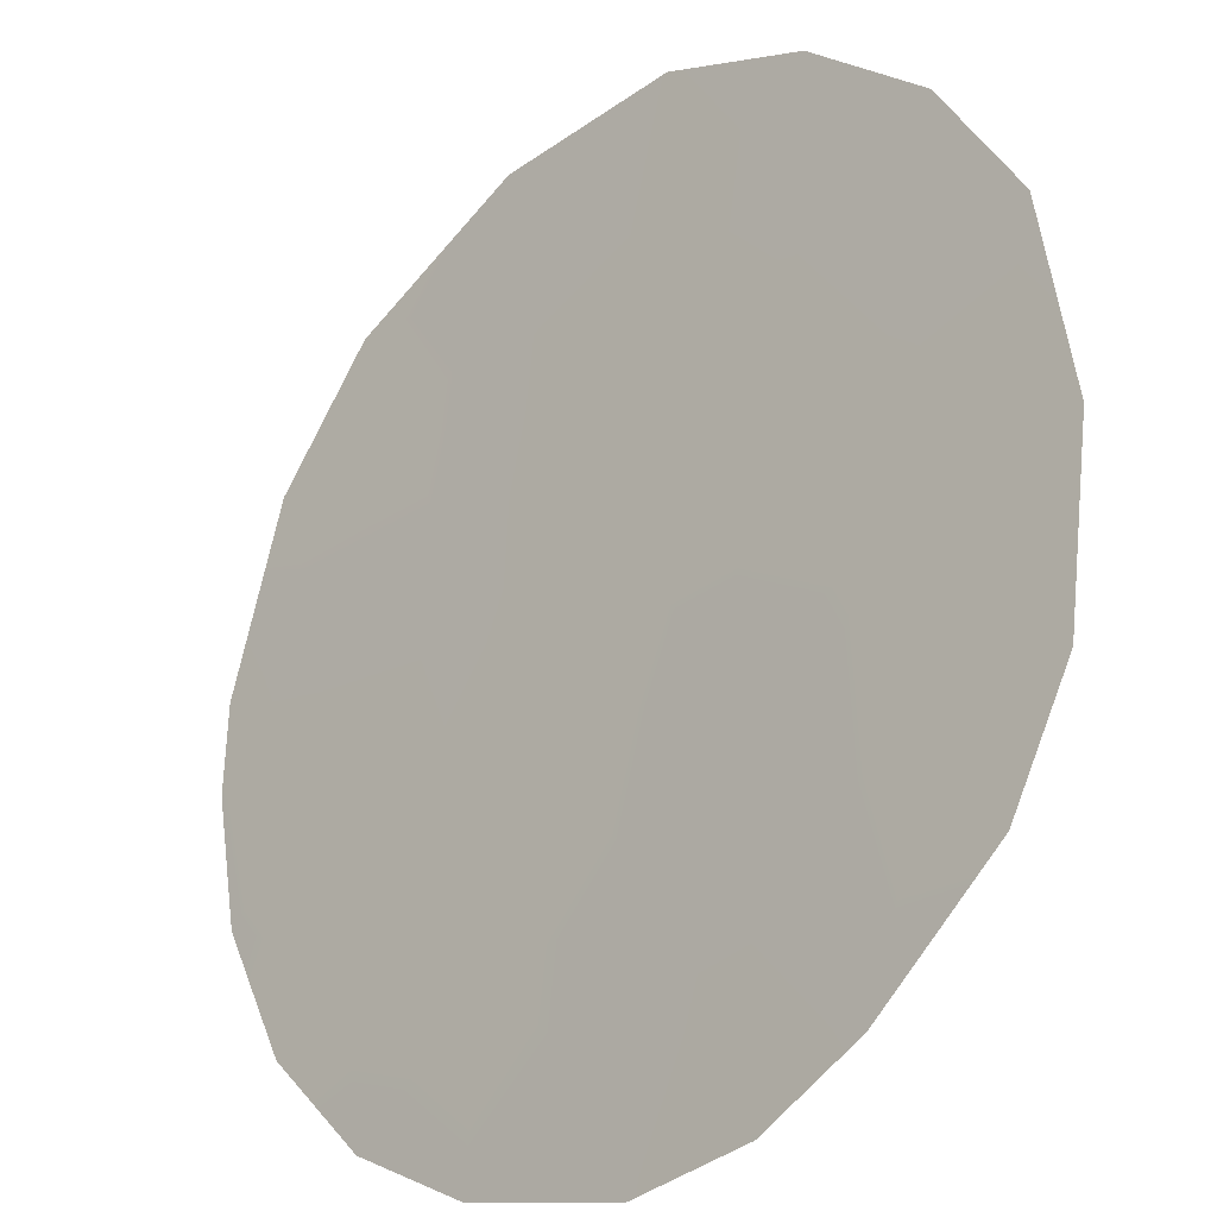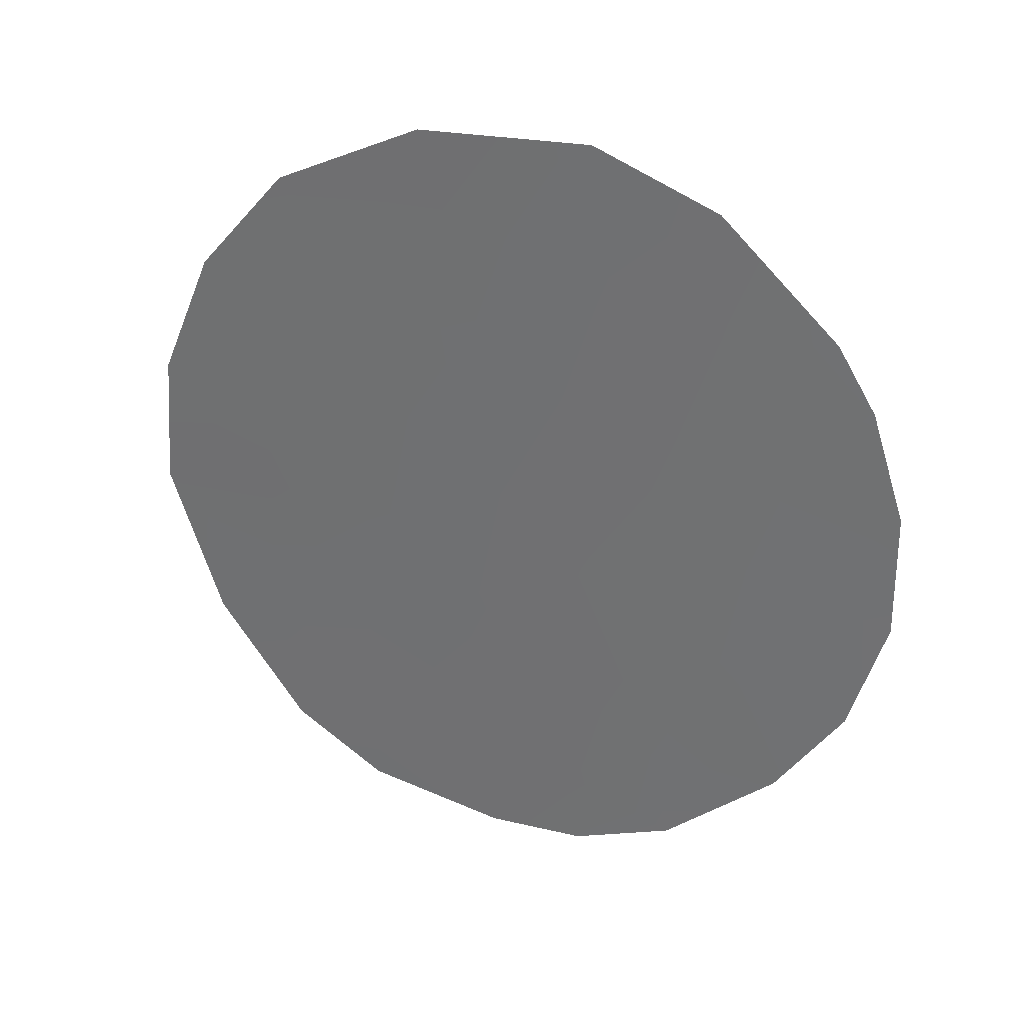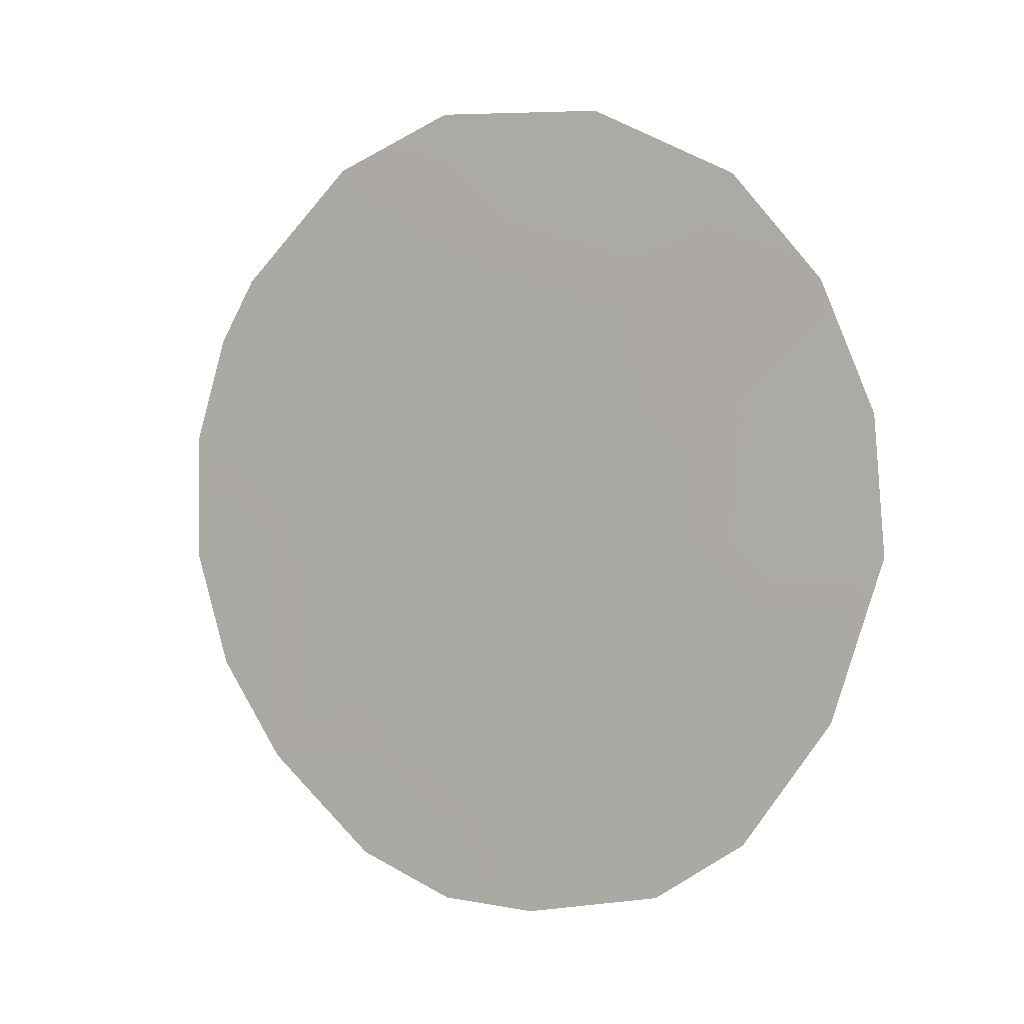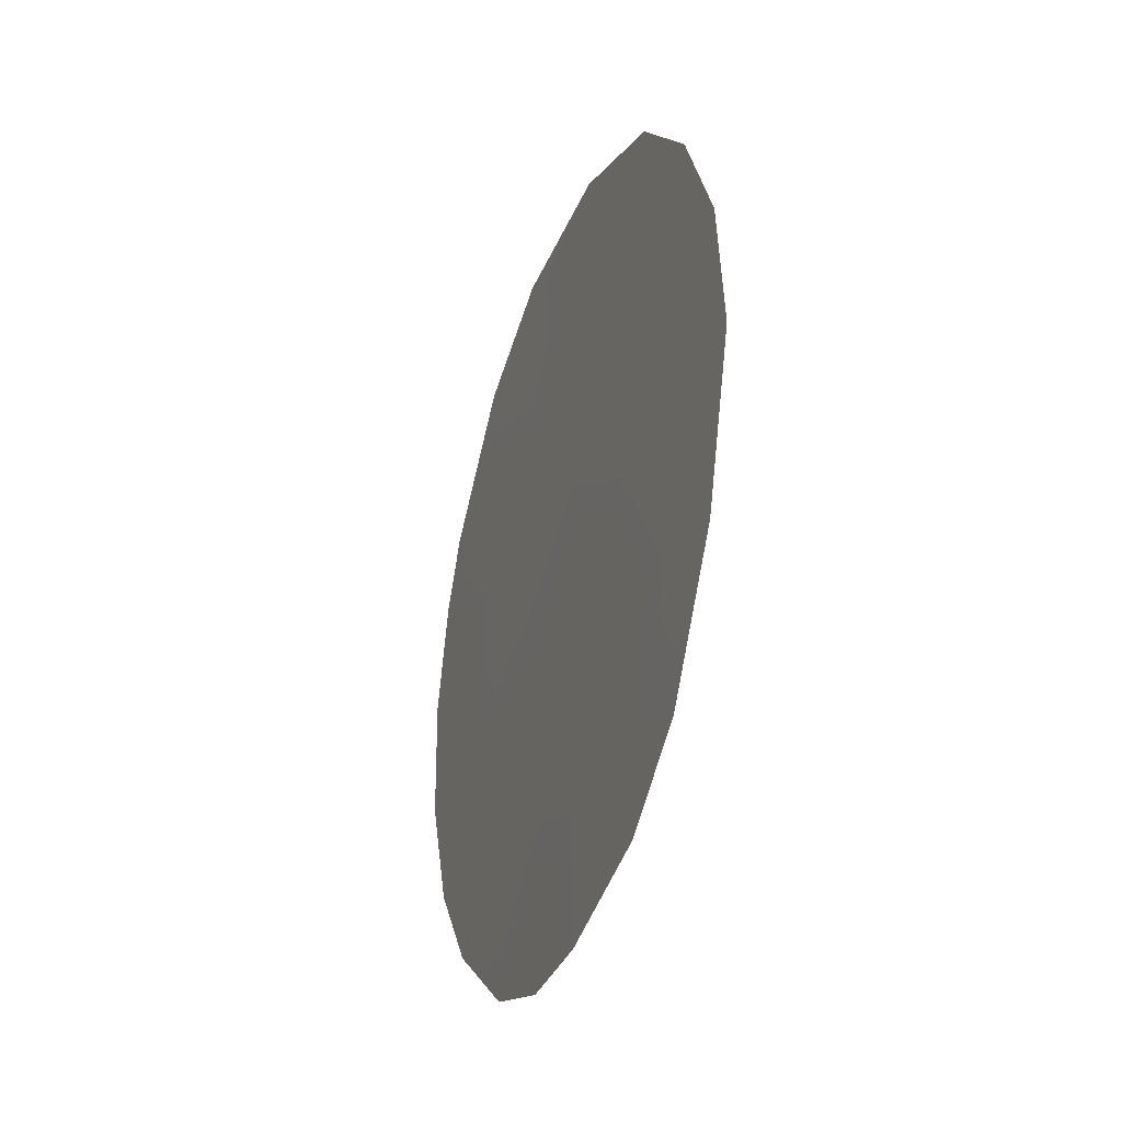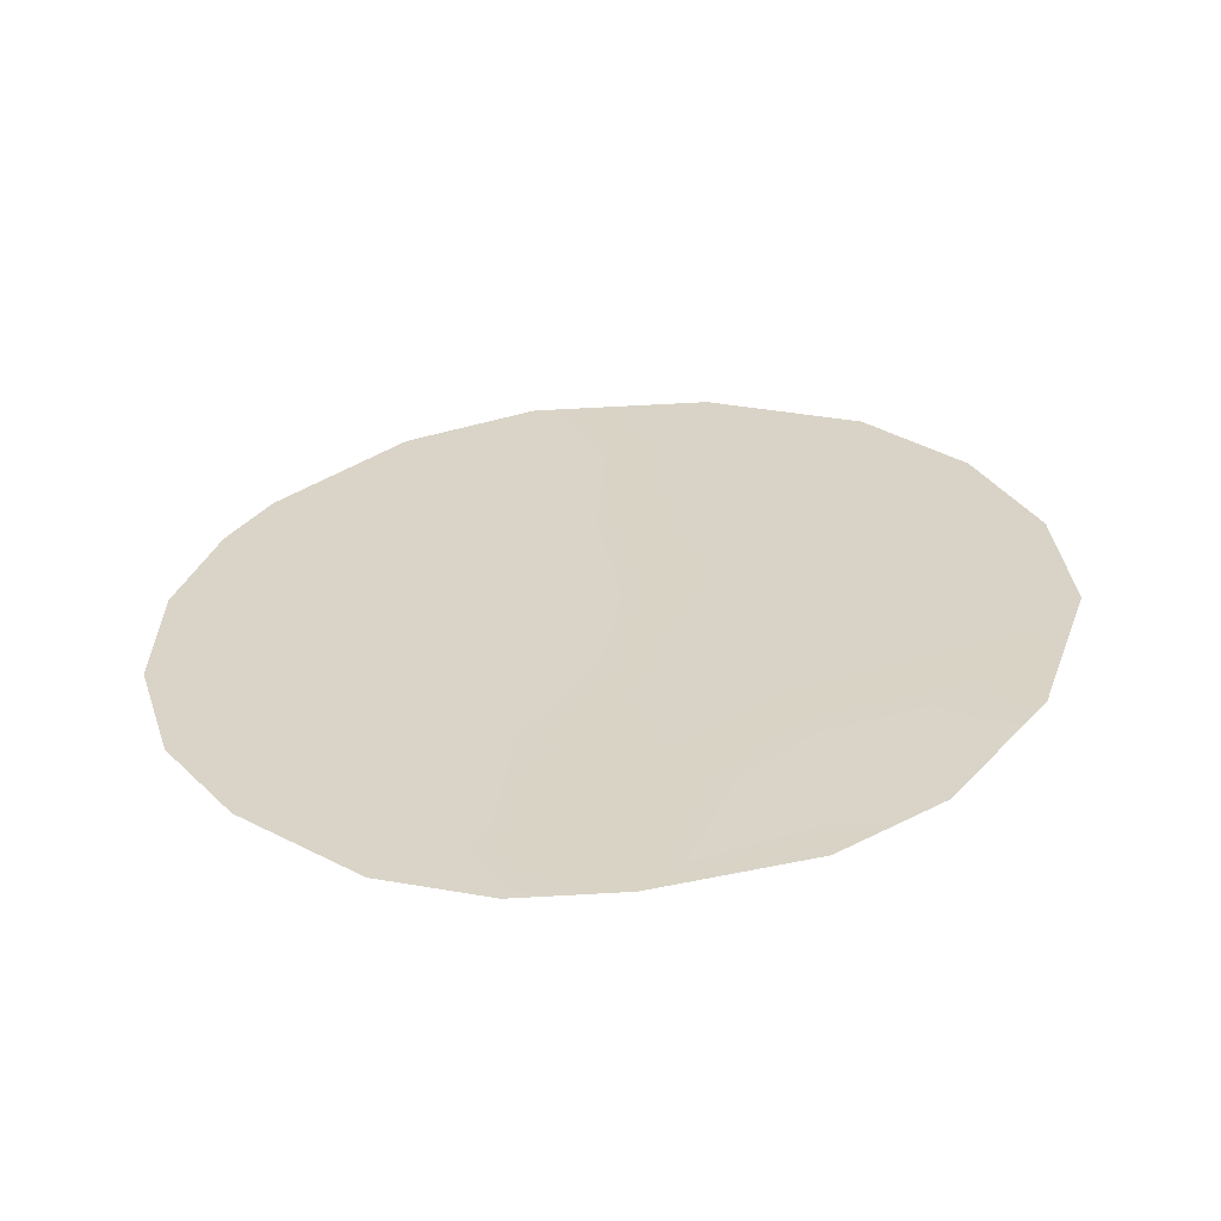
<metadata>
{"format":"obj","ext":"obj","renderer":"f3d","projection":"perspective","resolution":1024,"background":"white","views":[{"elev":41.3,"azim":-19.0,"up":"+Z"},{"elev":32.2,"azim":151.5,"up":"+Y"},{"elev":1.6,"azim":-20.4,"up":"+Y"},{"elev":-36.2,"azim":21.6,"up":"+Y"},{"elev":-60.7,"azim":-44.1,"up":"+Y"}]}
</metadata>
<code>
v -48.82 -19.6 48.82
v -51.3 -18.59 46
v -52.55 -24.93 44.46
v -48.98 -22.95 48.59
v -50.17 -22.2 47.24
v -50.25 -20.04 47.19
v -51.07 -27.46 46.11
v -48.91 -24.98 48.65
v -51.3 -16.8 46.03
v -47.35 -19.49 50.5
v -48.05 -27.44 49.58
v -48.22 -17.96 49.52
v -46.83 -21.35 51.07
v -52.5 -17.53 44.67
v -53.63 -19.17 43.35
v -53.95 -25.25 42.82
v -48.94 -28.33 48.55
v -47.21 -25.63 50.59
v -52.19 -28.11 44.78
v -51.23 -28.67 45.89
v -54.31 -23.51 42.46
v -46.72 -23.32 51.17
v -53.99 -20.1 42.91
v -54.31 -21.68 42.5
v -49.2 -21.23 48.36
v -49.88 -18.14 47.63
v -49.64 -16.92 47.91
v -47.81 -23.23 49.93
v -47.9 -25.28 49.81
v -52.32 -22.7 44.77
v -51.52 -21.09 45.71
v -51.29 -23.63 45.93
v -53.29 -26.7 43.56
v -53.1 -21.23 43.91
v -50.06 -24.41 47.32
v -52.03 -26.71 45.01
v -50.03 -26.5 47.33
v -48.08 -21.31 49.65
v -51.16 -25.68 46.03
v -53.46 -23.22 43.44
v -49.01 -26.97 48.5
v -50.29 -28.73 46.99
v -52.64 -19.4 44.48
f 31 32 30
f 41 17 42
f 34 31 30
f 34 40 24
f 35 37 39
f 41 8 29
f 3 36 33
f 4 8 35
f 10 38 1
f 38 10 13
f 8 41 37
f 1 26 12
f 27 12 26
f 8 28 29
f 6 1 25
f 1 12 10
f 13 28 38
f 28 13 22
f 3 30 32
f 3 33 16
f 40 16 21
f 40 30 3
f 40 3 16
f 30 40 34
f 27 26 9
f 5 35 32
f 32 35 39
f 31 5 32
f 4 35 5
f 29 18 11
f 31 6 5
f 5 25 4
f 1 6 26
f 1 38 25
f 19 7 20
f 19 36 7
f 36 39 7
f 33 36 19
f 28 8 4
f 38 4 25
f 28 4 38
f 34 43 31
f 32 39 3
f 34 24 23
f 34 23 43
f 40 21 24
f 9 2 14
f 41 11 17
f 35 8 37
f 3 39 36
f 37 42 7
f 42 37 41
f 7 42 20
f 23 15 43
f 43 15 14
f 7 39 37
f 29 28 22
f 18 29 22
f 31 2 6
f 2 31 43
f 43 14 2
f 2 9 26
f 6 2 26
f 11 41 29
f 5 6 25

</code>
